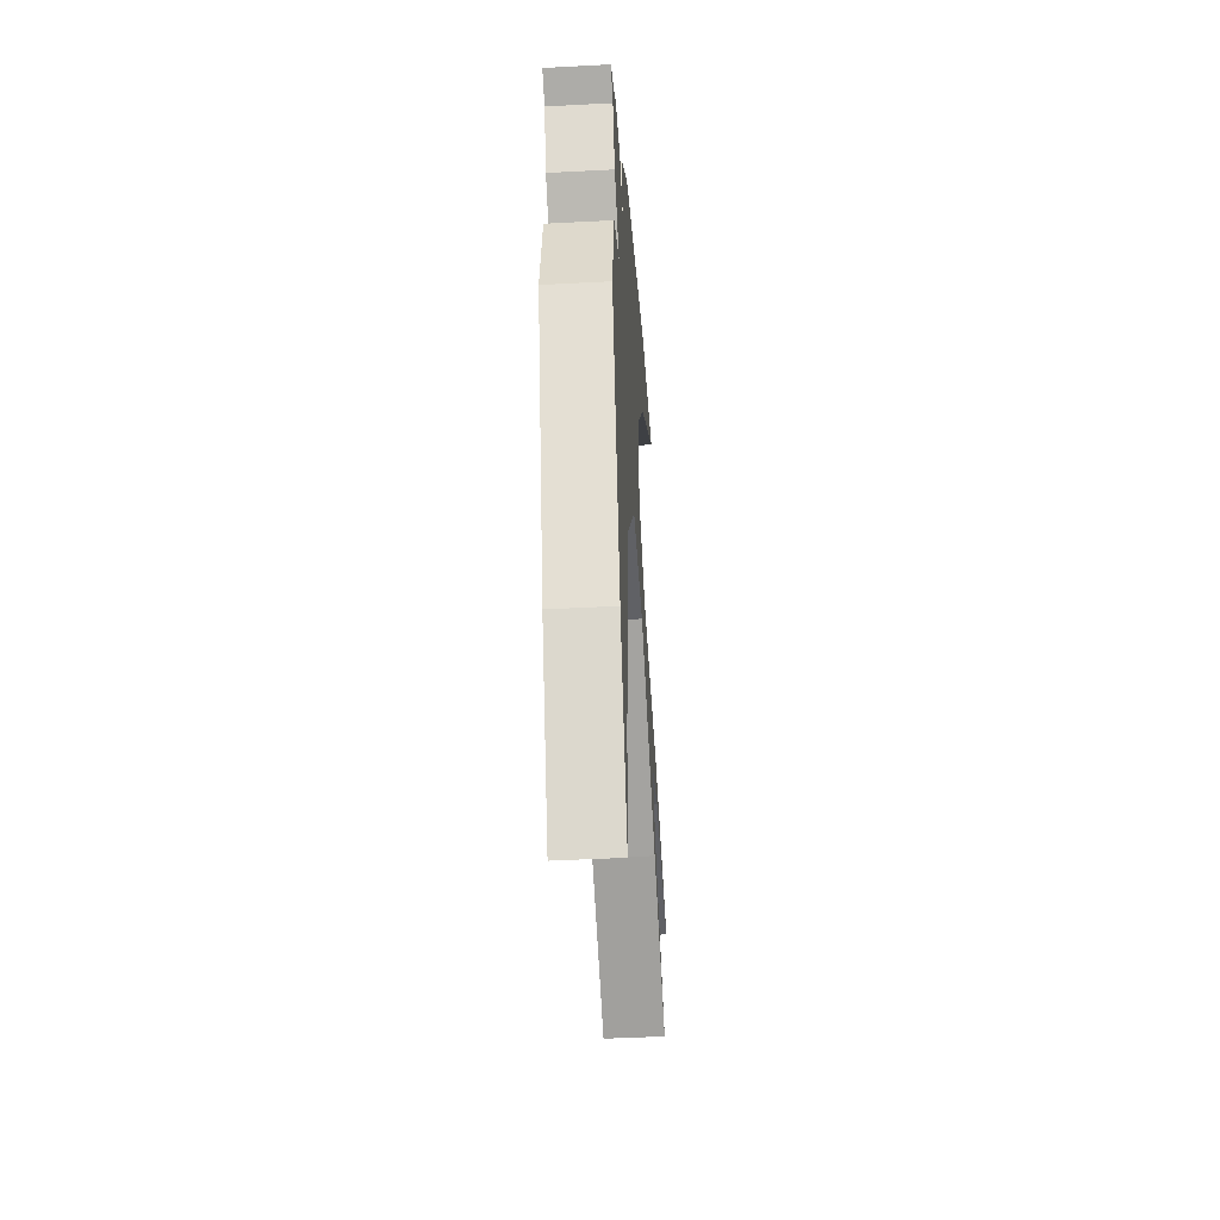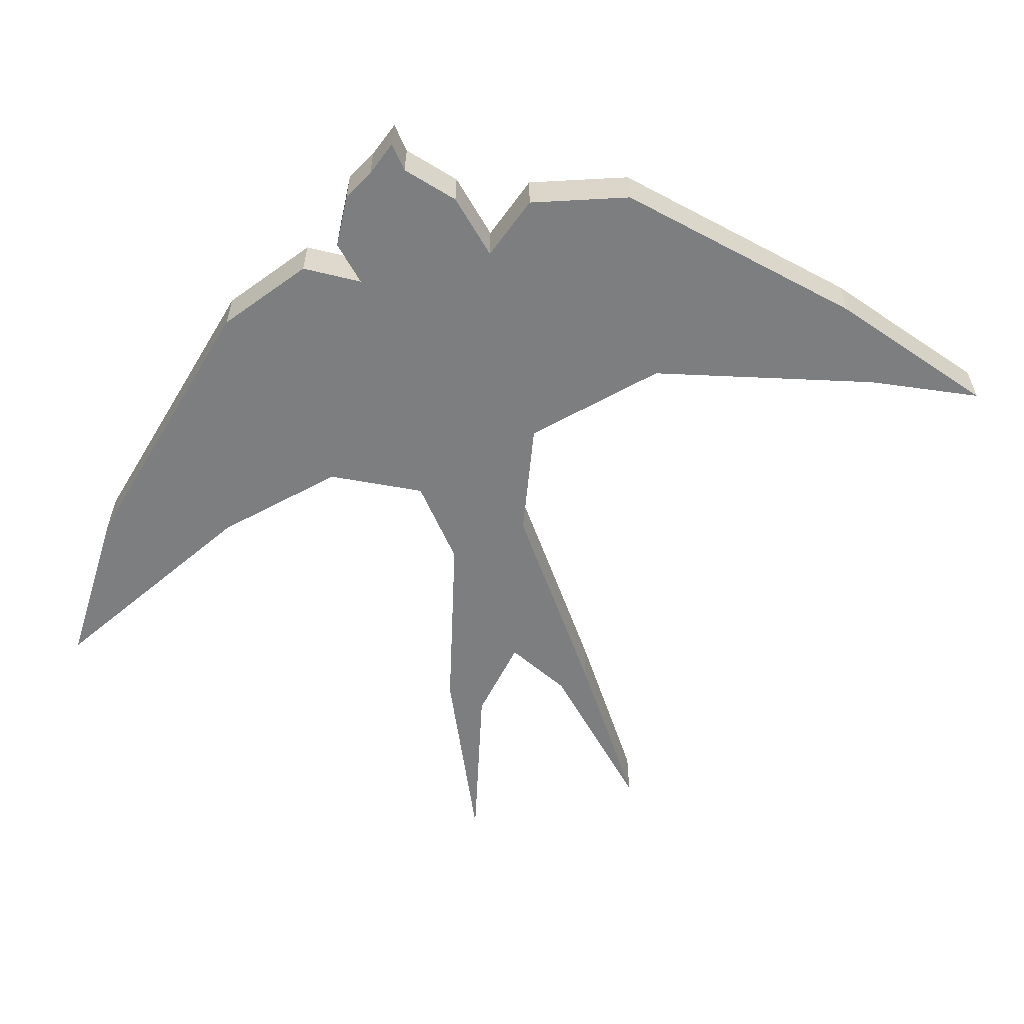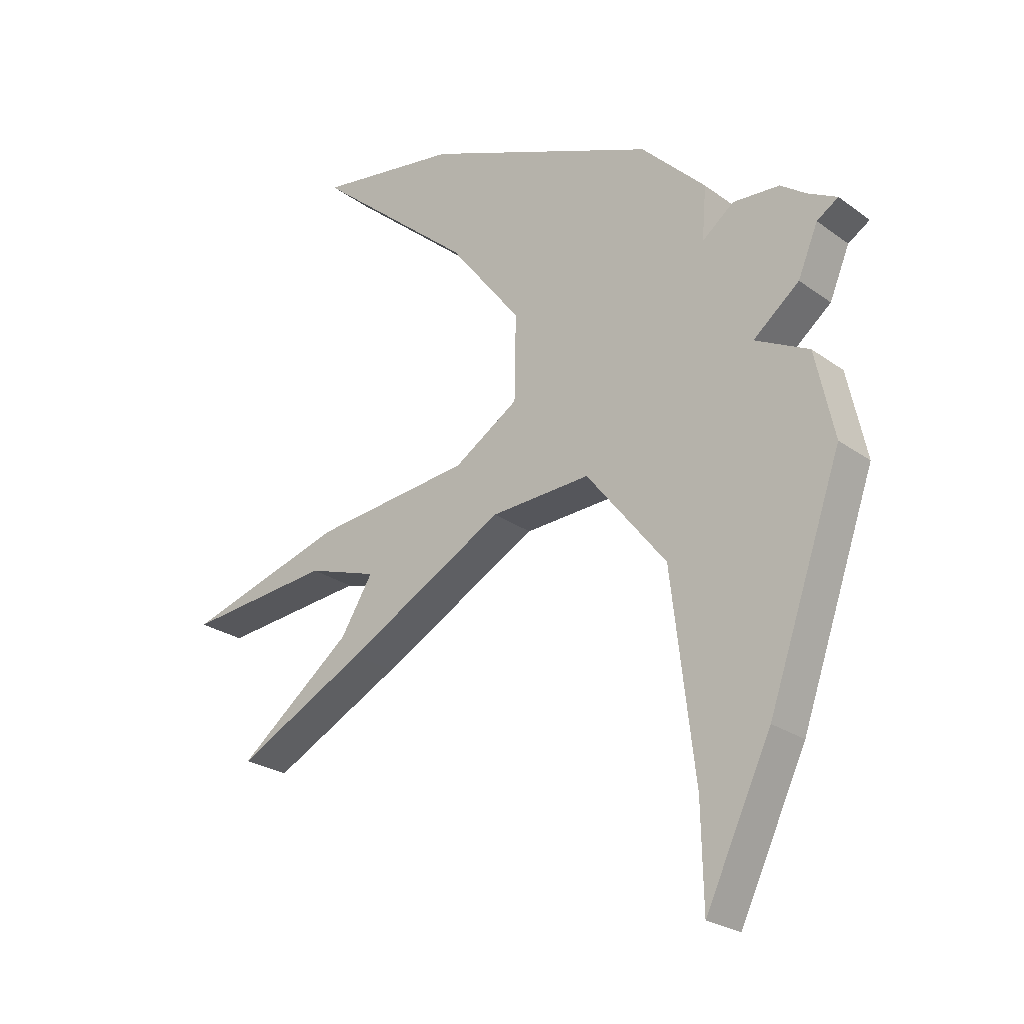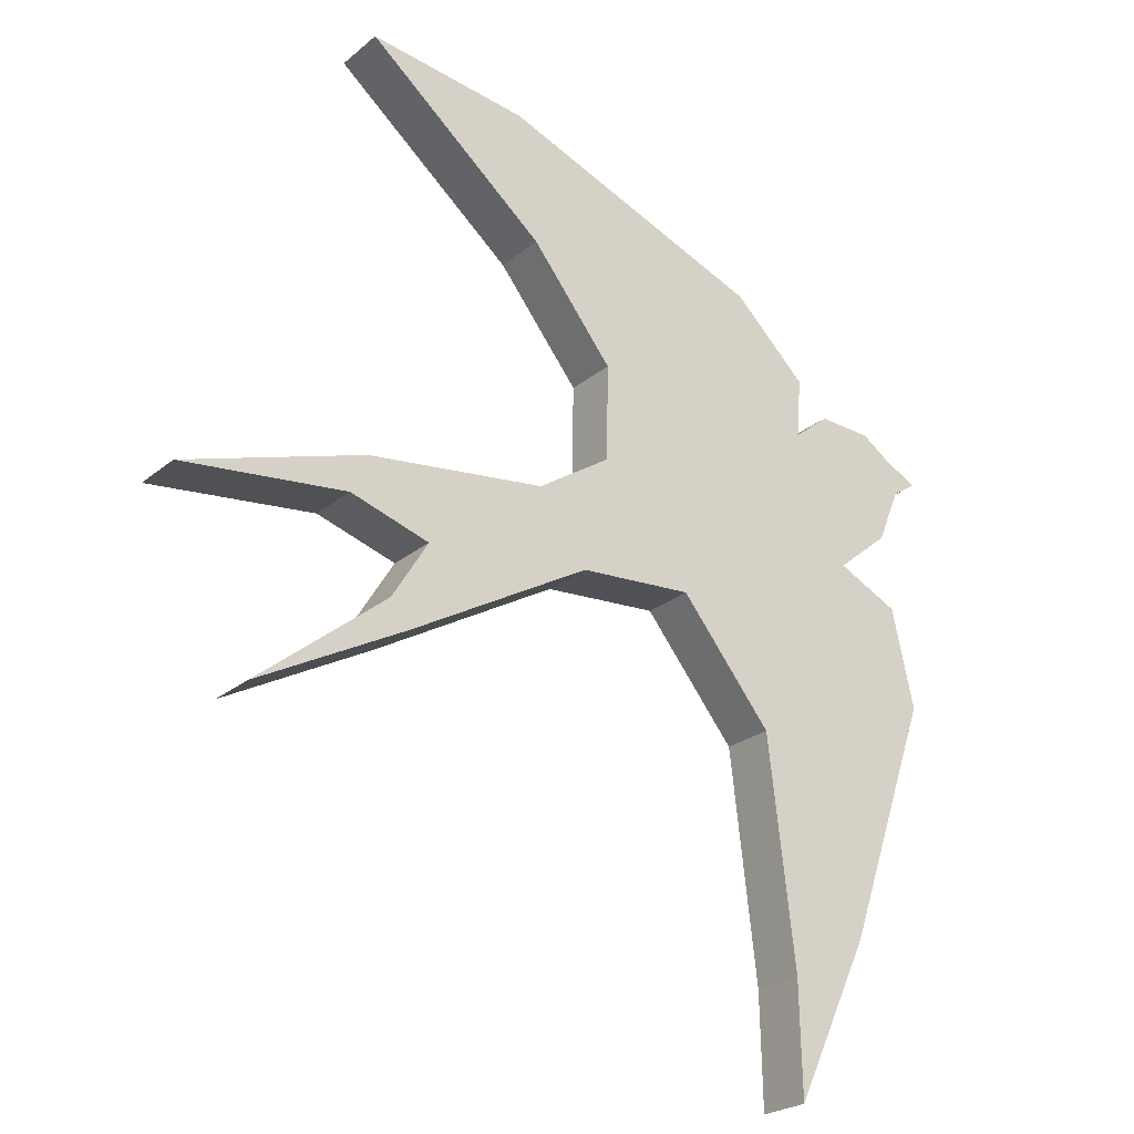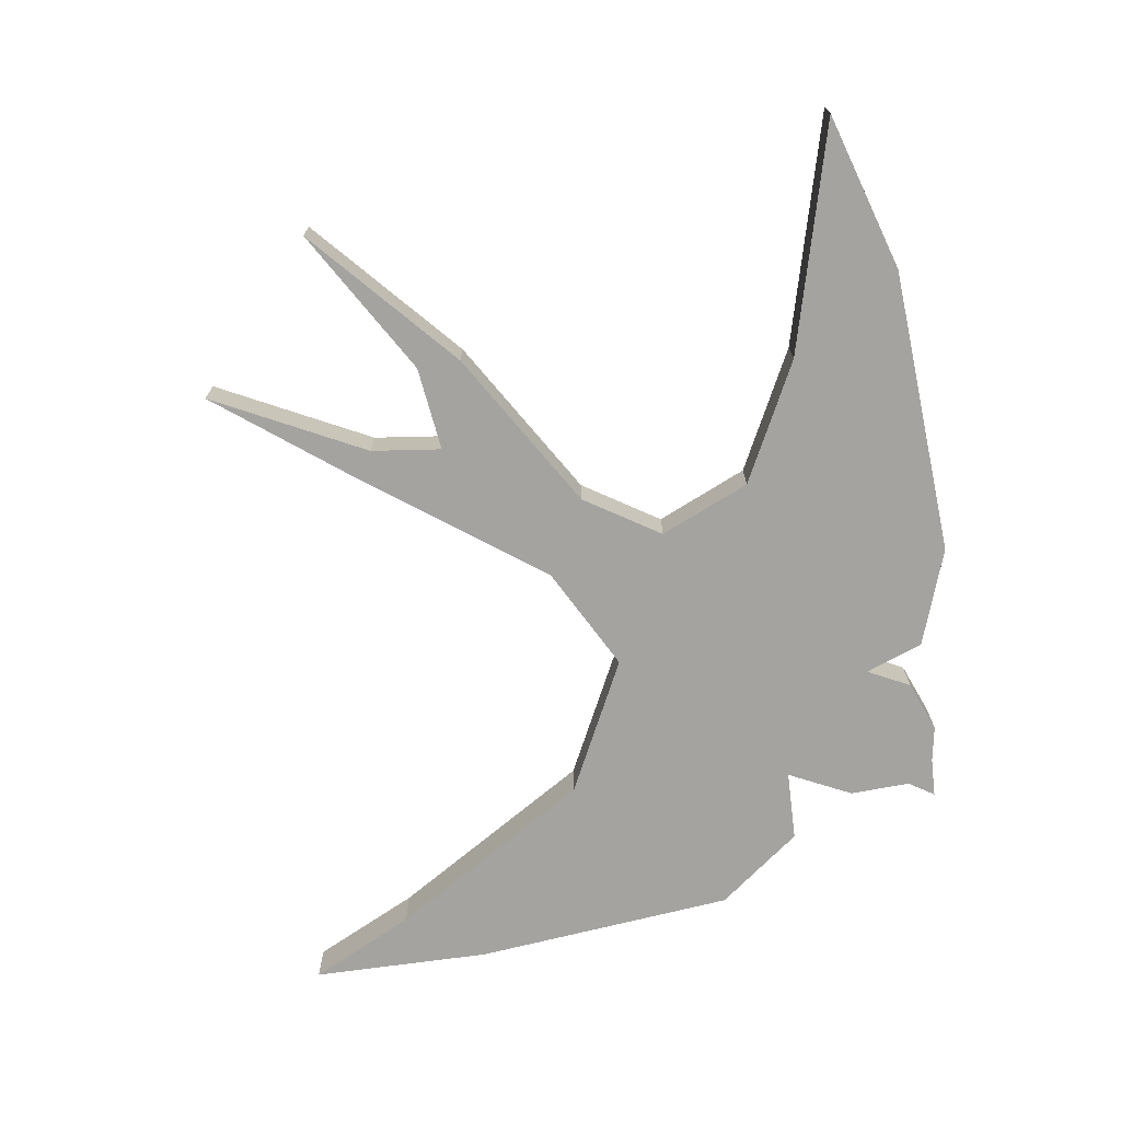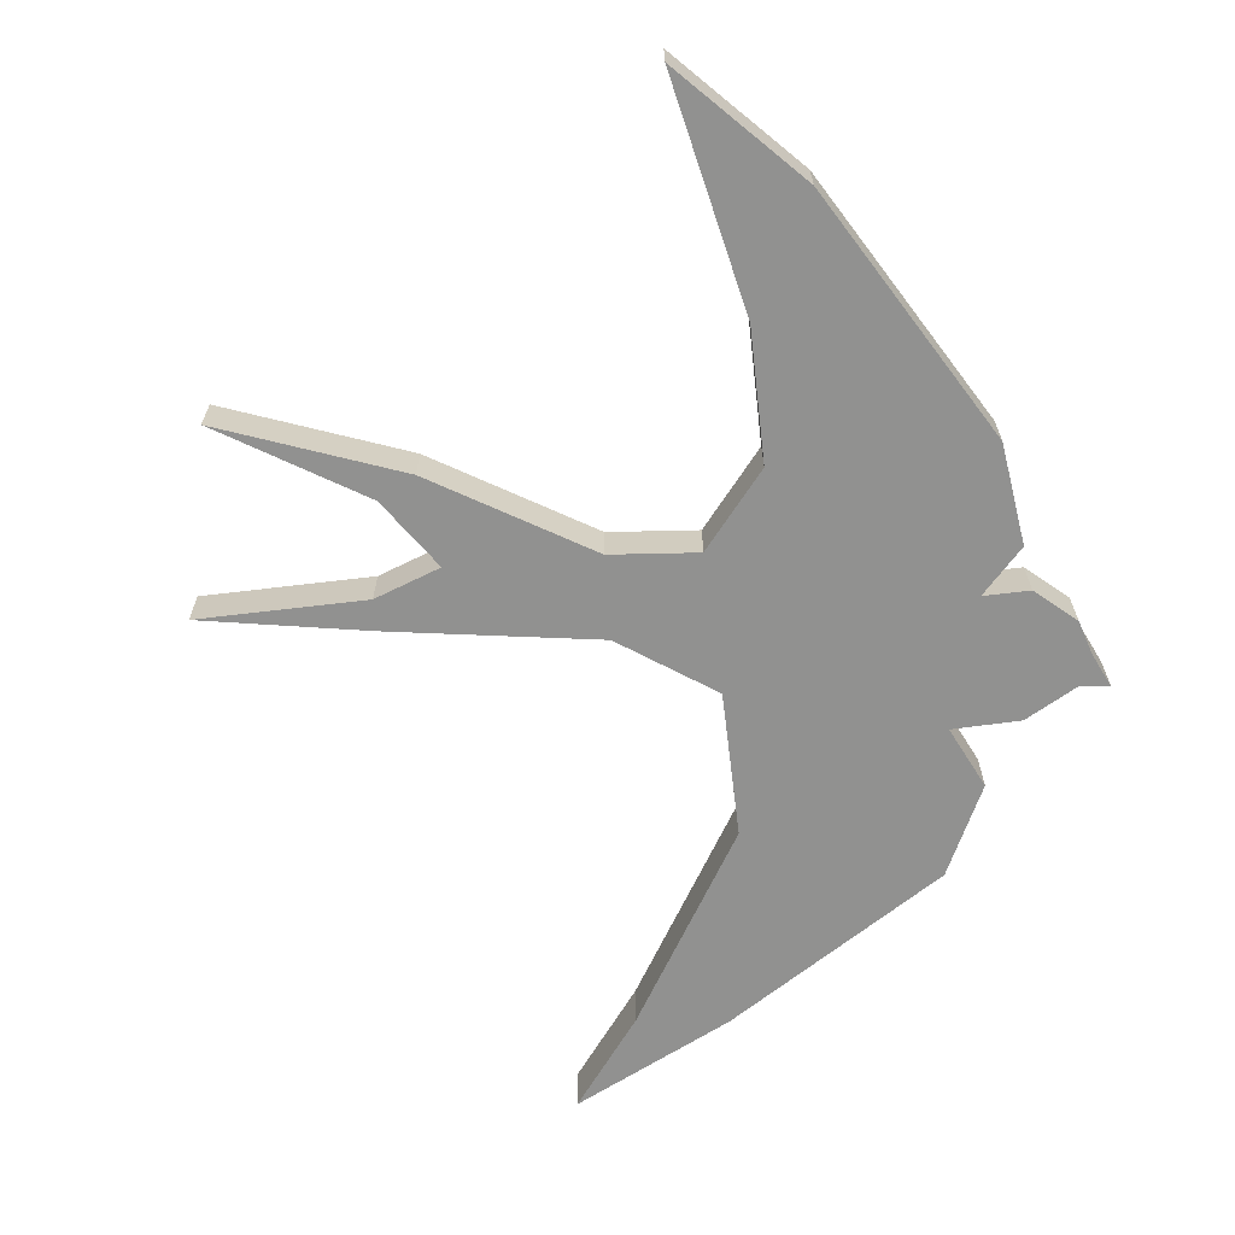
<metadata>
{"format":"obj","ext":"obj","renderer":"f3d","projection":"perspective","resolution":1024,"background":"white","views":[{"elev":-43.9,"azim":-86.4,"up":"+Y"},{"elev":-59.3,"azim":-99.5,"up":"+Z"},{"elev":-24.0,"azim":-140.1,"up":"+Y"},{"elev":-24.0,"azim":143.4,"up":"+Y"},{"elev":-72.9,"azim":123.0,"up":"+Z"},{"elev":-65.9,"azim":148.2,"up":"+Z"}]}
</metadata>
<code>
v -11.84 9.645 1.347
v -12.08 12.67 1.347
v -8.363 16.27 1.347
v 5.131 21.51 1.347
v 13.32 22.62 1.347
v 4.11 14.96 1.347
v -0.05804 9.689 1.347
v 0.03033 4.805 1.347
v 3.785 2.357 1.347
v 12.93 1.212 1.347
v 22.17 -1.73 1.347
v 13.76 -0.7771 1.347
v 9.708 -2.044 1.347
v 11.57 -5.063 1.347
v 18.19 -10.38 1.347
v 10.6 -6.333 1.347
v 1.3 -1.091 1.347
v -4.515 -0.6987 1.347
v -9.153 -6.463 1.347
v -10.52 -17.88 1.347
v -10.65 -23.57 1.347
v -14.46 -15.52 1.347
v -18.71 -3.185 1.347
v -17.6 1.782 1.347
v -14.47 3.311 1.347
v -17.14 5.516 1.347
v -18.28 8.278 1.347
v -19.53 9.094 1.347
v -17.83 9.954 1.347
v -16.36 10.97 1.347
v -13.67 11.11 1.347
v -11.84 9.645 -1.347
v -12.08 12.67 -1.347
v -8.363 16.27 -1.347
v 5.131 21.51 -1.347
v 13.32 22.62 -1.347
v 4.11 14.96 -1.347
v -0.05804 9.689 -1.347
v 0.03027 4.805 -1.347
v 3.785 2.357 -1.347
v 12.93 1.212 -1.347
v 22.17 -1.73 -1.347
v 13.76 -0.7771 -1.347
v 9.708 -2.044 -1.347
v 11.57 -5.063 -1.347
v 18.19 -10.38 -1.347
v 10.6 -6.333 -1.347
v 1.3 -1.091 -1.347
v -4.515 -0.6987 -1.347
v -9.153 -6.463 -1.347
v -10.52 -17.88 -1.347
v -10.65 -23.57 -1.347
v -14.46 -15.52 -1.347
v -18.71 -3.185 -1.347
v -17.6 1.782 -1.347
v -14.47 3.311 -1.347
v -17.14 5.516 -1.347
v -18.28 8.278 -1.347
v -19.54 9.094 -1.347
v -17.83 9.954 -1.347
v -16.36 10.97 -1.347
v -13.67 11.11 -1.347
f 42 43 41
f 46 47 45
f 52 53 51
f 35 36 37 34
f 34 37 38 33
f 59 60 58
f 50 51 53 54
f 43 44 41
f 40 41 44 48
f 54 55 50
f 50 55 56 49
f 32 33 38 39
f 45 47 48 44
f 39 40 48 49
f 32 39 49 56
f 56 57 32
f 32 57 58 62
f 62 58 60 61
f 15 14 16
f 11 10 12
f 21 20 22
f 6 5 4 3
f 28 27 29
f 7 6 3 2
f 22 20 19 23
f 12 10 13
f 13 10 9 17
f 23 19 24
f 25 24 19 18
f 17 16 14 13
f 17 9 8 18
f 7 2 1 8
f 18 8 1 25
f 25 1 26
f 27 26 1 31
f 29 27 31 30
f 1 2 33 32
f 2 3 34 33
f 3 4 35 34
f 4 5 36 35
f 5 6 37 36
f 6 7 38 37
f 7 8 39 38
f 8 9 40 39
f 9 10 41 40
f 10 11 42 41
f 11 12 43 42
f 12 13 44 43
f 13 14 45 44
f 14 15 46 45
f 15 16 47 46
f 16 17 48 47
f 17 18 49 48
f 18 19 50 49
f 19 20 51 50
f 20 21 52 51
f 21 22 53 52
f 22 23 54 53
f 23 24 55 54
f 24 25 56 55
f 25 26 57 56
f 26 27 58 57
f 27 28 59 58
f 28 29 60 59
f 29 30 61 60
f 30 31 62 61
f 31 1 32 62

</code>
